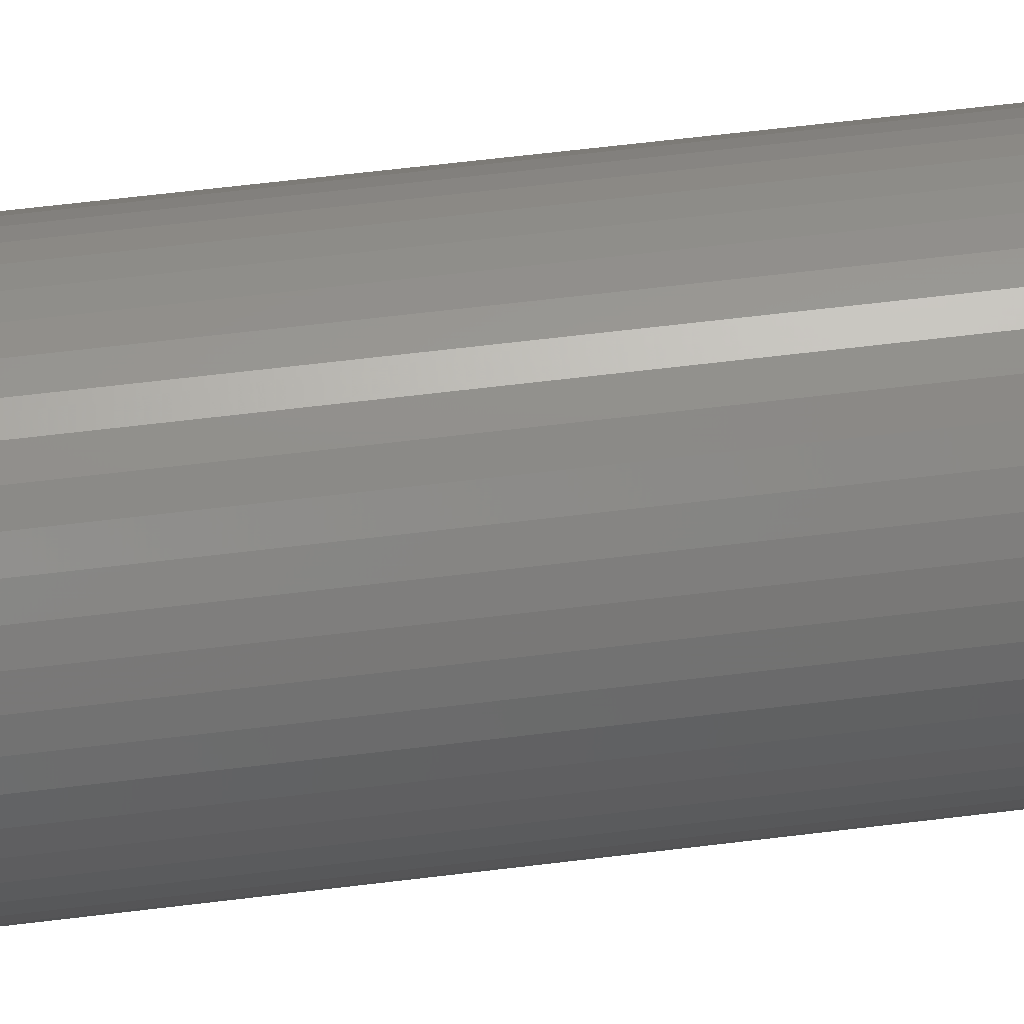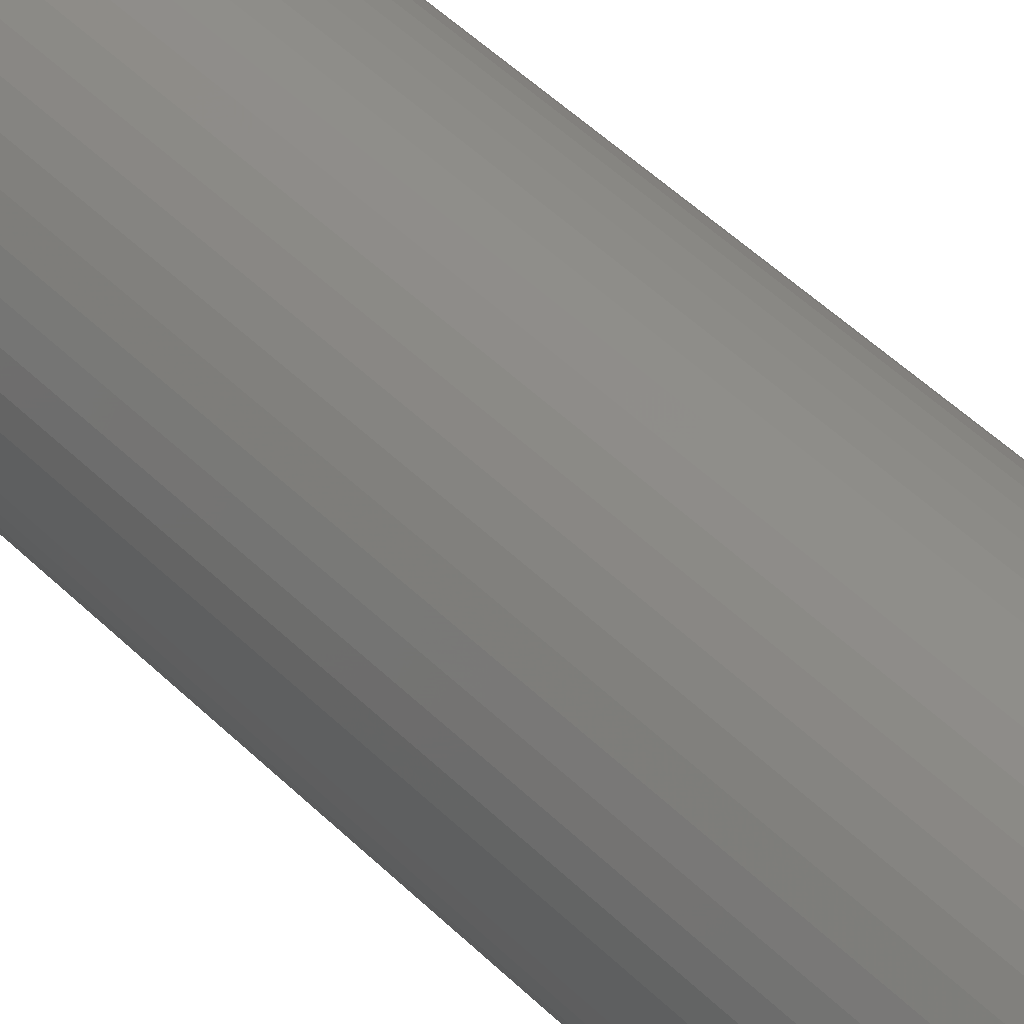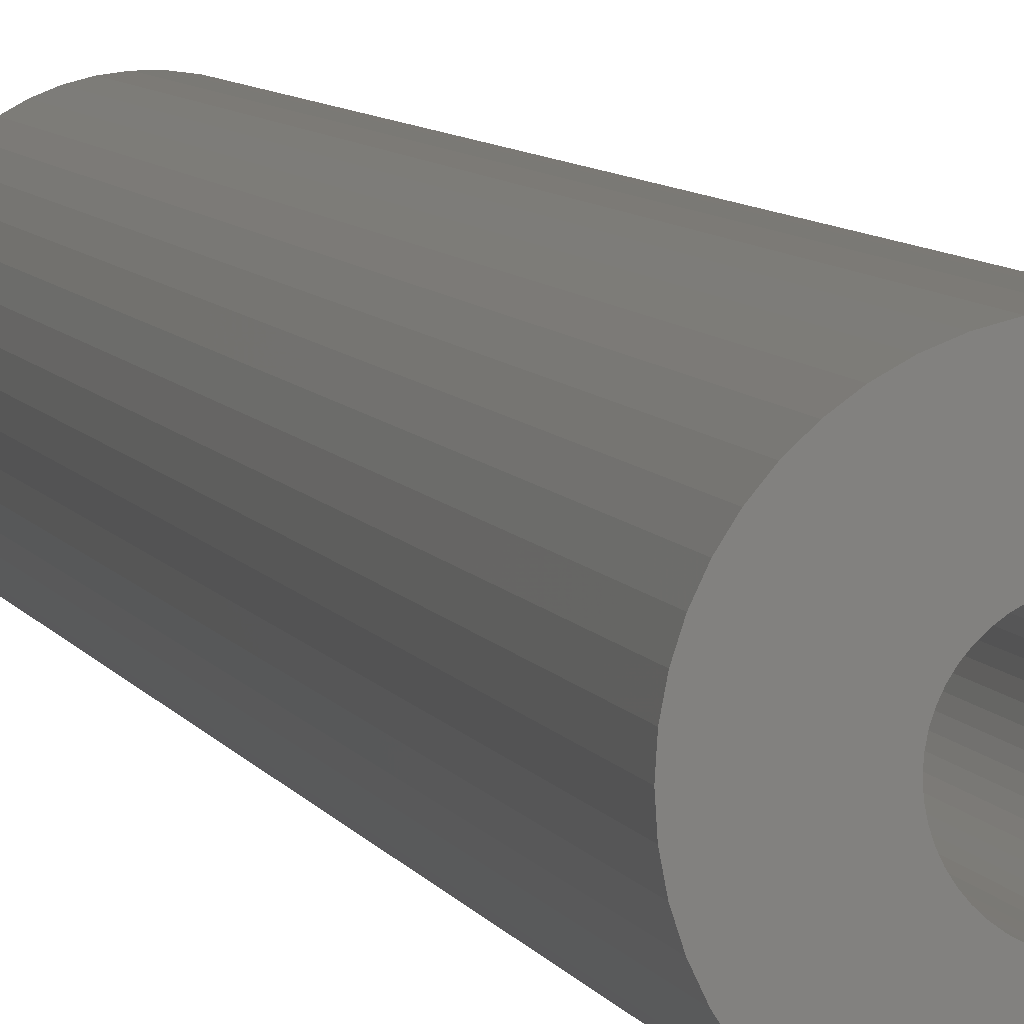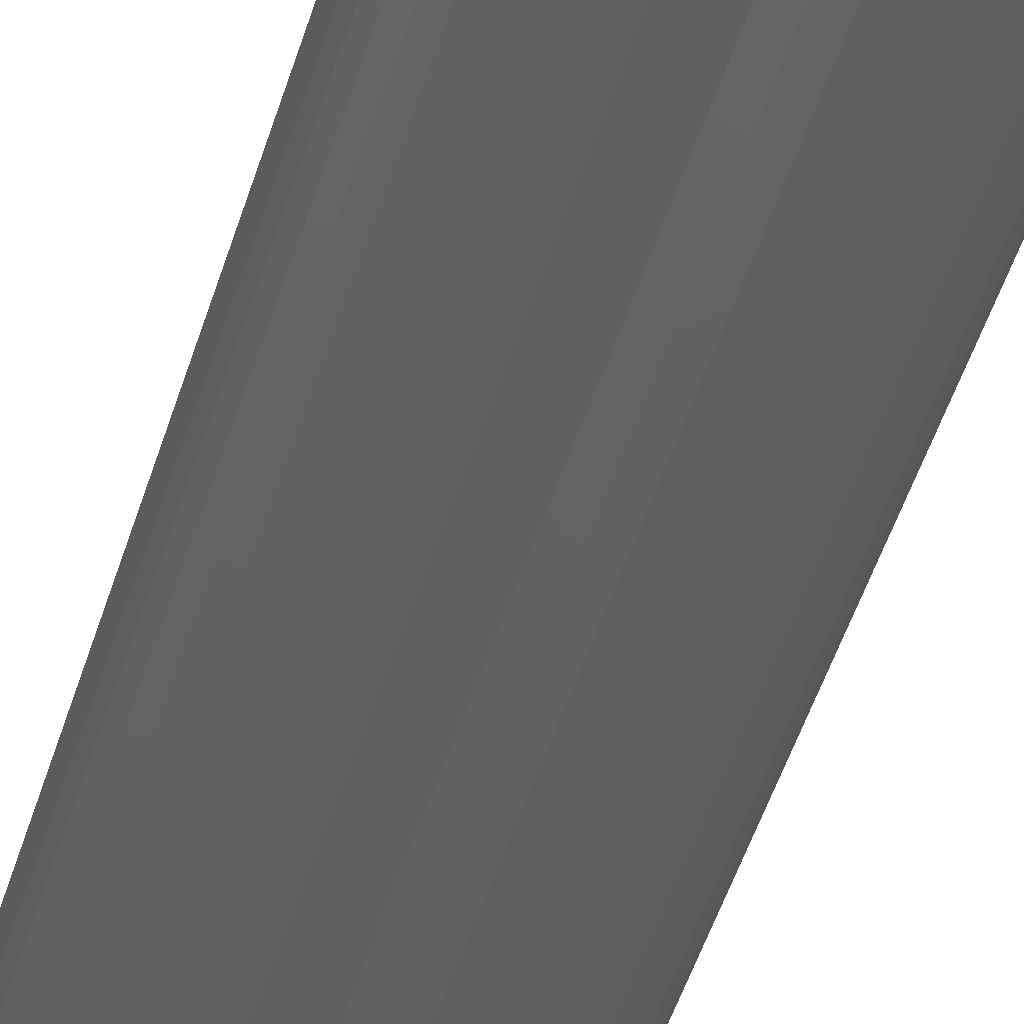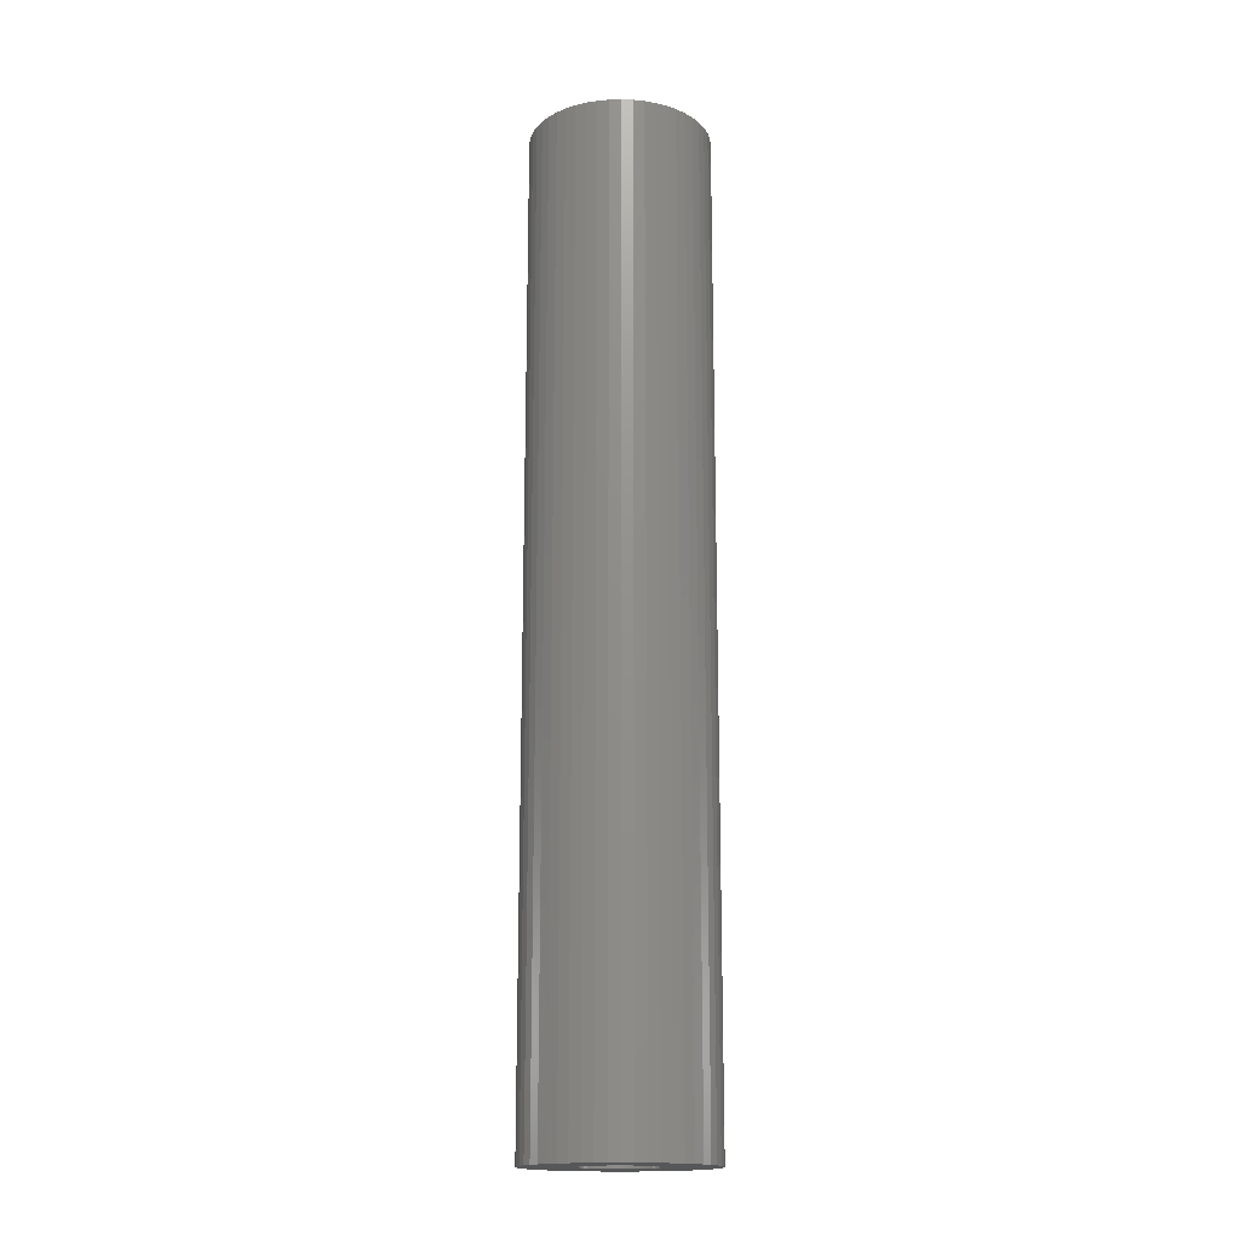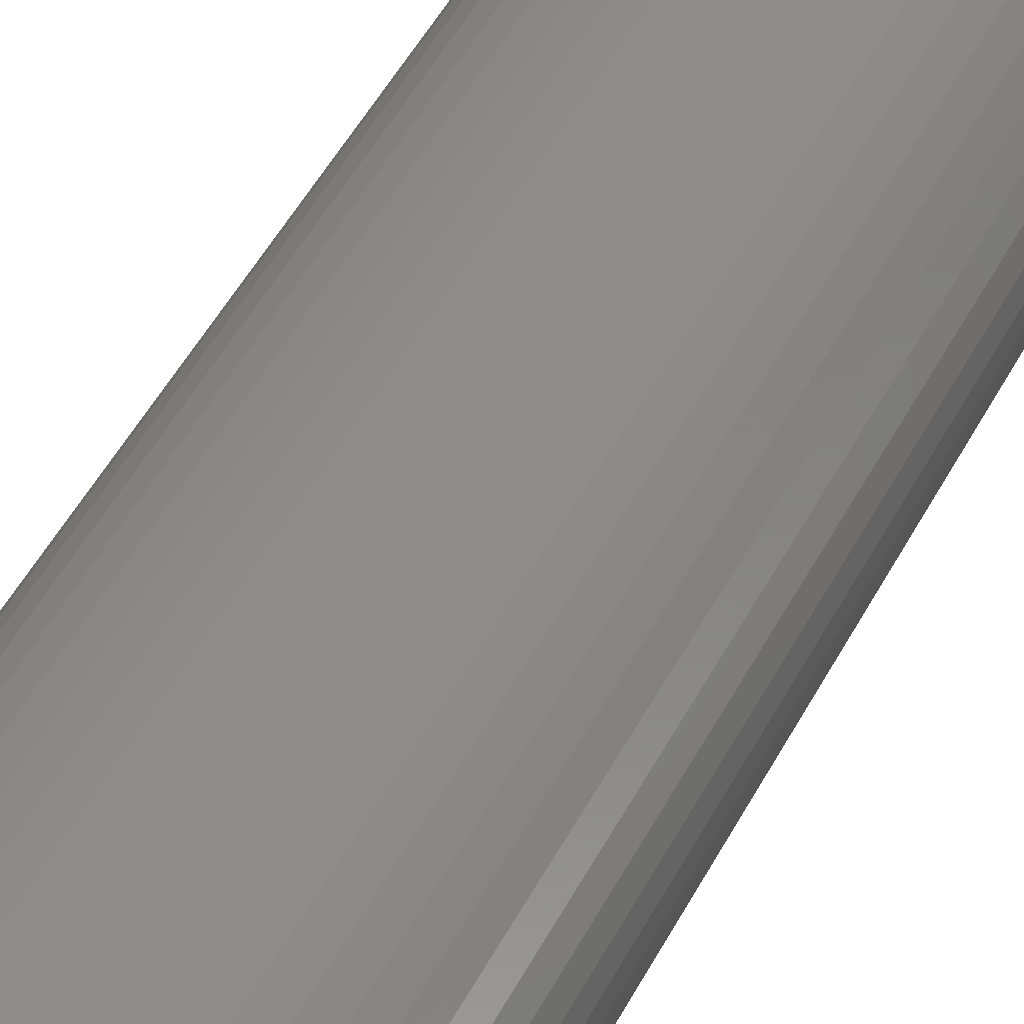
<metadata>
{"format":"stl","ext":"stl","renderer":"f3d","projection":"perspective","resolution":1024,"background":"white","views":[{"elev":51.7,"azim":82.0,"up":"+Y"},{"elev":42.8,"azim":140.3,"up":"+Y"},{"elev":6.0,"azim":-13.5,"up":"+Y"},{"elev":-43.2,"azim":-15.3,"up":"+Y"},{"elev":-16.9,"azim":-76.2,"up":"+Z"},{"elev":40.3,"azim":-156.6,"up":"+Y"}]}
</metadata>
<code>
# stl→obj: 200 verts, 400 faces
v 5.5 0 30
v 5.457 0.6893 -30
v 5.457 0.6893 30
v 5.5 0 -30
v -5.5 0 -30
v -5.457 0.6893 30
v -5.457 0.6893 -30
v -5.5 0 30
v 0.3453 5.489 -30
v -0.3453 5.489 30
v 0.3453 5.489 30
v -0.3453 5.489 -30
v -0.3453 -5.489 -30
v 0.3453 -5.489 30
v -0.3453 -5.489 30
v 0.3453 -5.489 -30
v 4.009 3.765 -30
v 3.506 4.238 30
v 4.009 3.765 30
v 3.506 4.238 -30
v -3.506 4.238 -30
v -4.009 3.765 30
v -3.506 4.238 30
v -4.009 3.765 -30
v -1.7 5.231 -30
v -2.342 4.977 30
v -1.7 5.231 30
v -2.342 4.977 -30
v 4.009 -3.765 30
v 4.45 -3.233 -30
v 4.45 -3.233 30
v 4.009 -3.765 -30
v 5.114 2.025 30
v 4.82 2.65 -30
v 4.82 2.65 30
v 5.114 2.025 -30
v 2.342 4.977 -30
v 1.7 5.231 30
v 2.342 4.977 30
v 1.7 5.231 -30
v 1.031 5.403 30
v 1.031 5.403 -30
v 2.947 4.644 -30
v 2.947 4.644 30
v -5.114 2.025 -30
v -4.82 2.65 30
v -4.82 2.65 -30
v -5.114 2.025 30
v -4.45 3.233 -30
v -4.45 3.233 30
v 2.25 0 30
v 2.232 0.282 30
v 5.327 1.368 30
v 5.457 -0.6893 30
v 2.179 0.5596 30
v 2.232 -0.282 30
v 2.092 0.8283 30
v 5.327 -1.368 30
v 1.972 1.084 30
v 4.45 3.233 30
v 2.179 -0.5596 30
v 1.82 1.323 30
v 5.114 -2.025 30
v 1.64 1.54 30
v 2.092 -0.8283 30
v 1.434 1.734 30
v 4.82 -2.65 30
v 1.206 1.9 30
v 1.972 -1.084 30
v 0.958 2.036 30
v 0.6953 2.14 30
v 0.4216 2.21 30
v 0.1413 2.246 30
v -0.1413 2.246 30
v -0.4216 2.21 30
v -1.031 5.403 30
v -0.6953 2.14 30
v -0.958 2.036 30
v -1.206 1.9 30
v -2.947 4.644 30
v -1.434 1.734 30
v -1.64 1.54 30
v -1.82 1.323 30
v -1.972 1.084 30
v 1.82 -1.323 30
v 1.64 -1.54 30
v 3.506 -4.238 30
v 1.434 -1.734 30
v 2.947 -4.644 30
v 1.206 -1.9 30
v 2.342 -4.977 30
v 0.958 -2.036 30
v 1.7 -5.231 30
v 0.6953 -2.14 30
v 1.031 -5.403 30
v 0.4216 -2.21 30
v 0.1413 -2.246 30
v -0.1413 -2.246 30
v -0.4216 -2.21 30
v -1.031 -5.403 30
v -0.6953 -2.14 30
v -1.7 -5.231 30
v -0.958 -2.036 30
v -2.342 -4.977 30
v -1.206 -1.9 30
v -2.947 -4.644 30
v -1.434 -1.734 30
v -3.506 -4.238 30
v -1.64 -1.54 30
v -4.009 -3.765 30
v -1.82 -1.323 30
v -4.45 -3.233 30
v -1.972 -1.084 30
v -4.82 -2.65 30
v -2.092 -0.8283 30
v -5.114 -2.025 30
v -2.179 -0.5596 30
v -5.327 -1.368 30
v -2.232 -0.282 30
v -5.457 -0.6893 30
v -2.25 0 30
v -2.092 0.8283 30
v -2.179 0.5596 30
v -5.327 1.368 30
v -2.232 0.282 30
v -1.031 5.403 -30
v 2.25 0 -30
v 5.457 -0.6893 -30
v 2.232 -0.282 -30
v 5.327 -1.368 -30
v 2.179 -0.5596 -30
v 5.114 -2.025 -30
v 2.232 0.282 -30
v 2.092 -0.8283 -30
v 4.82 -2.65 -30
v 5.327 1.368 -30
v 1.972 -1.084 -30
v 2.179 0.5596 -30
v 1.82 -1.323 -30
v 1.64 -1.54 -30
v 3.506 -4.238 -30
v 2.092 0.8283 -30
v 1.434 -1.734 -30
v 2.947 -4.644 -30
v 1.206 -1.9 -30
v 2.342 -4.977 -30
v 1.972 1.084 -30
v 4.45 3.233 -30
v 0.958 -2.036 -30
v 1.7 -5.231 -30
v 0.6953 -2.14 -30
v 1.031 -5.403 -30
v 0.4216 -2.21 -30
v 0.1413 -2.246 -30
v -0.1413 -2.246 -30
v -0.4216 -2.21 -30
v -1.031 -5.403 -30
v -0.6953 -2.14 -30
v -1.7 -5.231 -30
v -0.958 -2.036 -30
v -2.342 -4.977 -30
v -1.206 -1.9 -30
v -2.947 -4.644 -30
v -1.434 -1.734 -30
v -3.506 -4.238 -30
v -1.64 -1.54 -30
v -4.009 -3.765 -30
v -1.82 -1.323 -30
v -4.45 -3.233 -30
v -1.972 -1.084 -30
v 1.82 1.323 -30
v 1.64 1.54 -30
v 1.434 1.734 -30
v 1.206 1.9 -30
v 0.958 2.036 -30
v 0.6953 2.14 -30
v 0.4216 2.21 -30
v 0.1413 2.246 -30
v -0.1413 2.246 -30
v -0.4216 2.21 -30
v -0.6953 2.14 -30
v -0.958 2.036 -30
v -1.206 1.9 -30
v -2.947 4.644 -30
v -1.434 1.734 -30
v -1.64 1.54 -30
v -1.82 1.323 -30
v -1.972 1.084 -30
v -2.092 0.8283 -30
v -2.179 0.5596 -30
v -5.327 1.368 -30
v -2.232 0.282 -30
v -2.25 0 -30
v -4.82 -2.65 -30
v -2.092 -0.8283 -30
v -5.114 -2.025 -30
v -2.179 -0.5596 -30
v -5.327 -1.368 -30
v -2.232 -0.282 -30
v -5.457 -0.6893 -30
f 1 2 3
f 2 1 4
f 5 6 7
f 6 5 8
f 9 10 11
f 10 9 12
f 13 14 15
f 14 13 16
f 17 18 19
f 18 17 20
f 21 22 23
f 22 21 24
f 25 26 27
f 26 25 28
f 29 30 31
f 30 29 32
f 33 34 35
f 34 33 36
f 37 38 39
f 38 37 40
f 40 41 38
f 41 40 42
f 43 39 44
f 39 43 37
f 45 46 47
f 46 45 48
f 49 22 24
f 22 49 50
f 51 1 3
f 52 3 53
f 1 51 54
f 55 53 33
f 56 54 51
f 57 33 35
f 54 56 58
f 59 35 60
f 61 58 56
f 62 60 19
f 58 61 63
f 64 19 18
f 65 63 61
f 66 18 44
f 63 65 67
f 68 44 39
f 69 67 65
f 67 69 31
f 3 52 51
f 53 55 52
f 33 57 55
f 35 59 57
f 60 62 59
f 70 39 38
f 19 64 62
f 18 66 64
f 44 68 66
f 71 38 41
f 39 70 68
f 38 71 70
f 41 72 71
f 11 72 41
f 11 73 72
f 11 74 73
f 10 74 11
f 10 75 74
f 76 75 10
f 75 76 77
f 27 77 76
f 77 27 78
f 26 78 27
f 78 26 79
f 80 79 26
f 79 80 81
f 23 81 80
f 81 23 82
f 22 82 23
f 82 22 83
f 83 50 84
f 50 83 22
f 85 31 69
f 31 85 29
f 86 29 85
f 29 86 87
f 88 87 86
f 87 88 89
f 90 89 88
f 89 90 91
f 92 91 90
f 91 92 93
f 94 93 92
f 93 94 95
f 96 95 94
f 96 14 95
f 97 14 96
f 98 14 97
f 98 15 14
f 99 15 98
f 100 99 101
f 102 101 103
f 99 100 15
f 104 103 105
f 106 105 107
f 108 107 109
f 101 102 100
f 110 109 111
f 112 111 113
f 114 113 115
f 116 115 117
f 118 117 119
f 103 104 102
f 120 119 121
f 46 84 50
f 84 46 122
f 105 106 104
f 48 122 46
f 107 108 106
f 122 48 123
f 109 110 108
f 124 123 48
f 111 112 110
f 123 124 125
f 113 114 112
f 6 125 124
f 115 116 114
f 125 6 121
f 117 118 116
f 8 121 6
f 119 120 118
f 121 8 120
f 12 76 10
f 76 12 126
f 127 4 128
f 129 128 130
f 4 127 2
f 131 130 132
f 133 2 127
f 134 132 135
f 2 133 136
f 137 135 30
f 138 136 133
f 139 30 32
f 136 138 36
f 140 32 141
f 142 36 138
f 143 141 144
f 36 142 34
f 145 144 146
f 147 34 142
f 34 147 148
f 128 129 127
f 130 131 129
f 132 134 131
f 135 137 134
f 30 139 137
f 149 146 150
f 32 140 139
f 141 143 140
f 144 145 143
f 151 150 152
f 146 149 145
f 150 151 149
f 152 153 151
f 16 153 152
f 16 154 153
f 16 155 154
f 13 155 16
f 13 156 155
f 157 156 13
f 156 157 158
f 159 158 157
f 158 159 160
f 161 160 159
f 160 161 162
f 163 162 161
f 162 163 164
f 165 164 163
f 164 165 166
f 167 166 165
f 166 167 168
f 168 169 170
f 169 168 167
f 171 148 147
f 148 171 17
f 172 17 171
f 17 172 20
f 173 20 172
f 20 173 43
f 174 43 173
f 43 174 37
f 175 37 174
f 37 175 40
f 176 40 175
f 40 176 42
f 177 42 176
f 177 9 42
f 178 9 177
f 179 9 178
f 179 12 9
f 180 12 179
f 126 180 181
f 25 181 182
f 180 126 12
f 28 182 183
f 184 183 185
f 21 185 186
f 181 25 126
f 24 186 187
f 49 187 188
f 47 188 189
f 45 189 190
f 191 190 192
f 182 28 25
f 7 192 193
f 194 170 169
f 170 194 195
f 183 184 28
f 196 195 194
f 185 21 184
f 195 196 197
f 186 24 21
f 198 197 196
f 187 49 24
f 197 198 199
f 188 47 49
f 200 199 198
f 189 45 47
f 199 200 193
f 190 191 45
f 5 193 200
f 192 7 191
f 193 5 7
f 16 95 14
f 95 16 152
f 150 91 93
f 91 150 146
f 53 36 33
f 36 53 136
f 3 136 53
f 136 3 2
f 60 17 19
f 17 60 148
f 35 148 60
f 148 35 34
f 42 11 41
f 11 42 9
f 20 44 18
f 44 20 43
f 47 50 49
f 50 47 46
f 191 48 45
f 48 191 124
f 7 124 191
f 124 7 6
f 28 80 26
f 80 28 184
f 184 23 80
f 23 184 21
f 126 27 76
f 27 126 25
f 54 4 1
f 4 54 128
f 146 89 91
f 89 146 144
f 141 29 87
f 29 141 32
f 67 132 63
f 132 67 135
f 194 116 196
f 116 194 114
f 63 130 58
f 130 63 132
f 31 135 67
f 135 31 30
f 198 120 200
f 120 198 118
f 200 8 5
f 8 200 120
f 196 118 198
f 118 196 116
f 152 93 95
f 93 152 150
f 58 128 54
f 128 58 130
f 144 87 89
f 87 144 141
f 157 15 100
f 15 157 13
f 161 102 104
f 102 161 159
f 159 100 102
f 100 159 157
f 167 112 169
f 112 167 110
f 167 108 110
f 108 167 165
f 169 114 194
f 114 169 112
f 163 104 106
f 104 163 161
f 165 106 108
f 106 165 163
f 123 189 122
f 189 123 190
f 147 62 171
f 62 147 59
f 177 71 72
f 71 177 176
f 176 70 71
f 70 176 175
f 182 77 78
f 77 182 181
f 122 188 84
f 188 122 189
f 131 56 129
f 56 131 61
f 173 64 66
f 64 173 172
f 174 66 68
f 66 174 173
f 83 186 82
f 186 83 187
f 183 78 79
f 78 183 182
f 180 74 75
f 74 180 179
f 127 52 133
f 52 127 51
f 134 61 131
f 61 134 65
f 164 109 107
f 109 164 166
f 143 90 88
f 90 143 145
f 171 64 172
f 64 171 62
f 179 73 74
f 73 179 178
f 175 68 70
f 68 175 174
f 121 192 125
f 192 121 193
f 84 187 83
f 187 84 188
f 181 75 77
f 75 181 180
f 185 79 81
f 79 185 183
f 186 81 82
f 81 186 185
f 129 51 127
f 51 129 56
f 139 69 137
f 69 139 85
f 109 168 111
f 168 109 166
f 153 97 96
f 97 153 154
f 142 59 147
f 59 142 57
f 138 57 142
f 57 138 55
f 133 55 138
f 55 133 52
f 178 72 73
f 72 178 177
f 125 190 123
f 190 125 192
f 137 65 134
f 65 137 69
f 119 193 121
f 193 119 199
f 115 197 117
f 197 115 195
f 149 94 92
f 94 149 151
f 151 96 94
f 96 151 153
f 140 85 139
f 85 140 86
f 154 98 97
f 98 154 155
f 160 105 103
f 105 160 162
f 158 103 101
f 103 158 160
f 117 199 119
f 199 117 197
f 111 170 113
f 170 111 168
f 113 195 115
f 195 113 170
f 145 92 90
f 92 145 149
f 140 88 86
f 88 140 143
f 162 107 105
f 107 162 164
f 156 101 99
f 101 156 158
f 155 99 98
f 99 155 156

</code>
